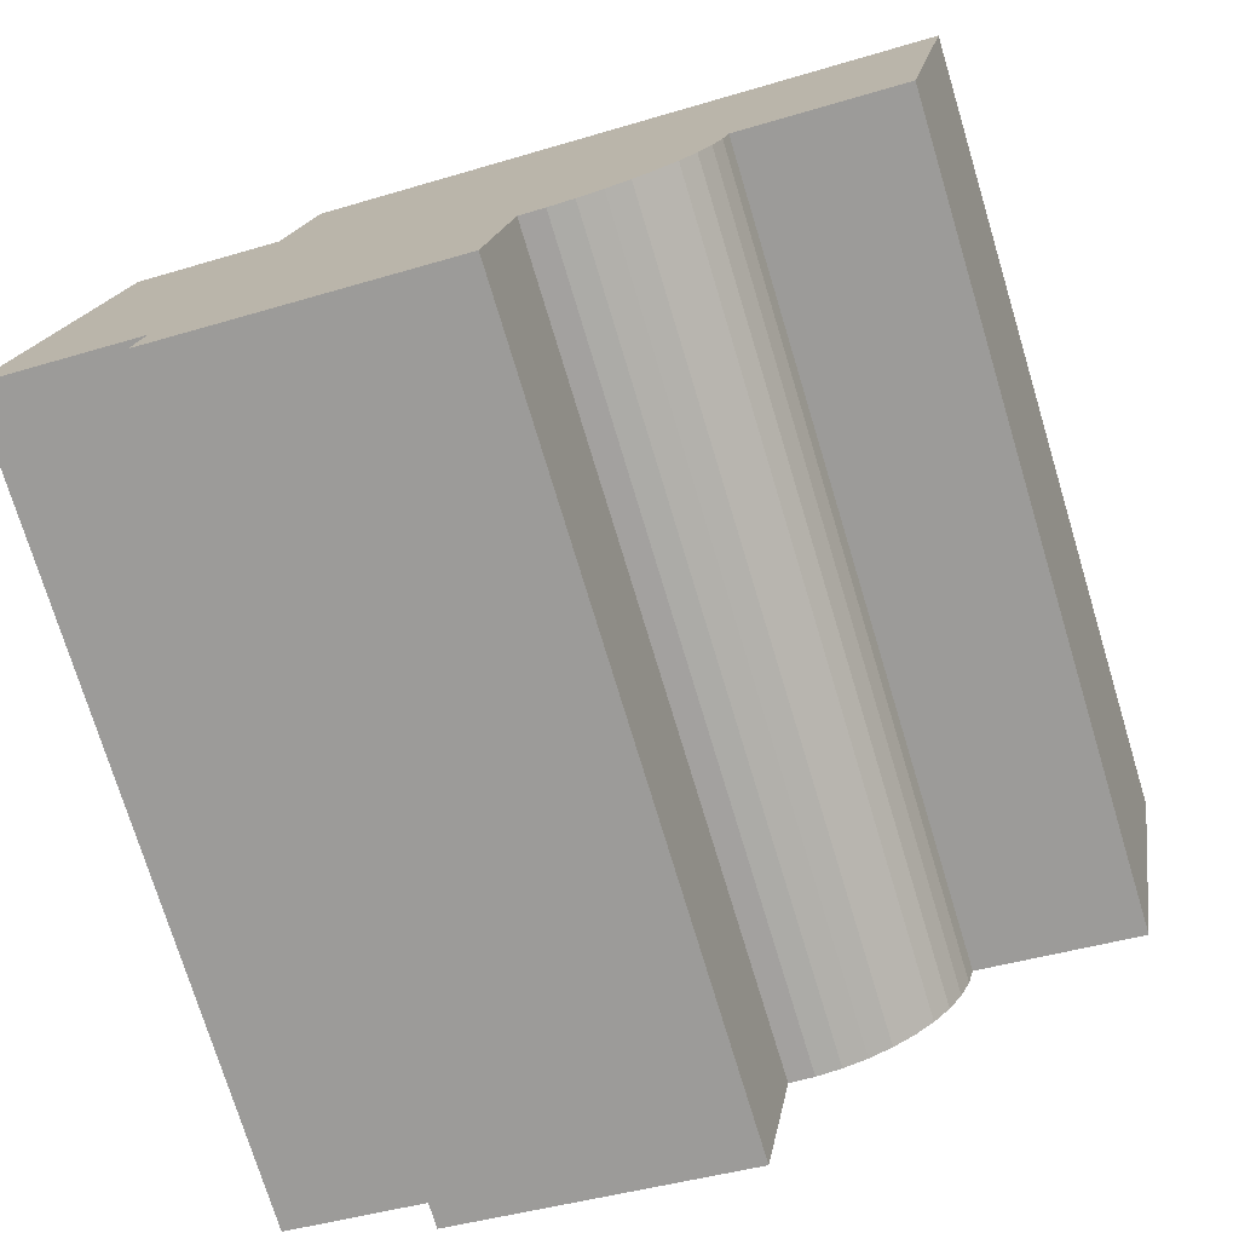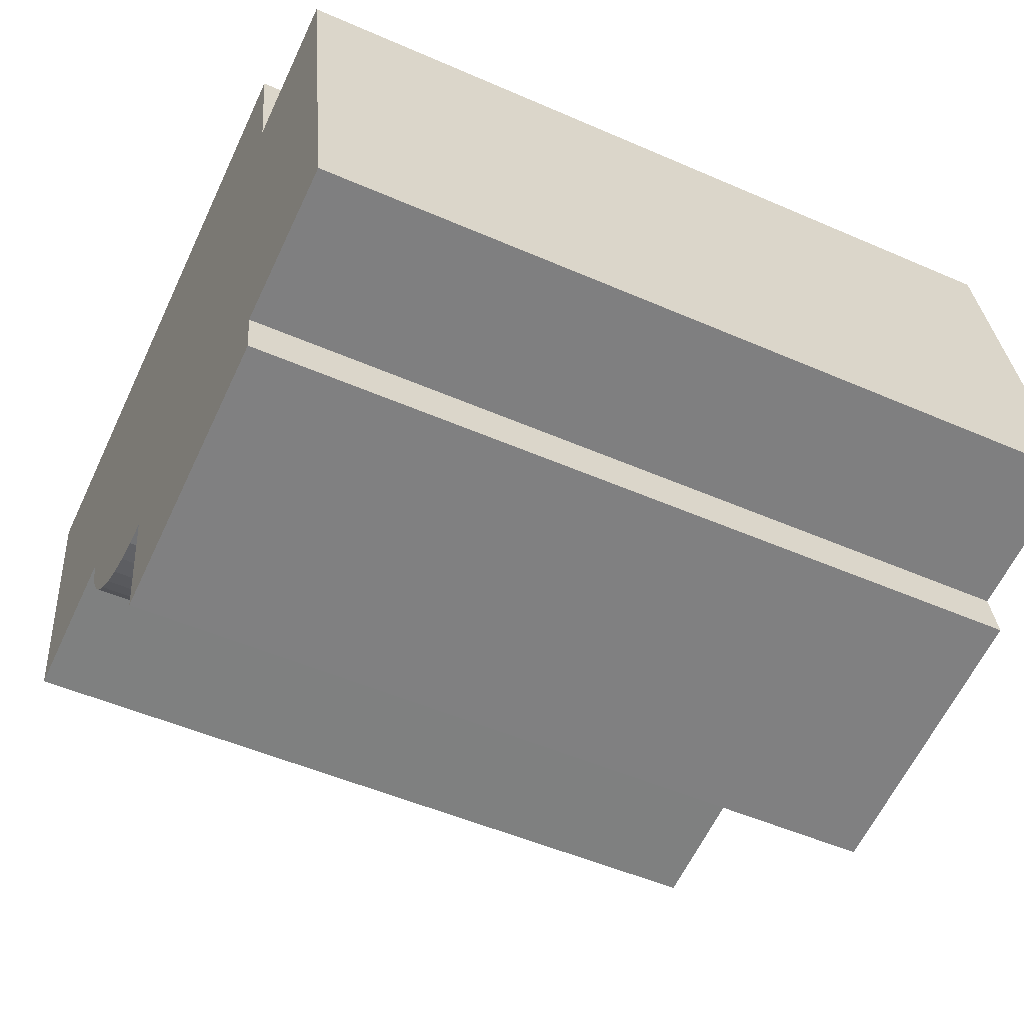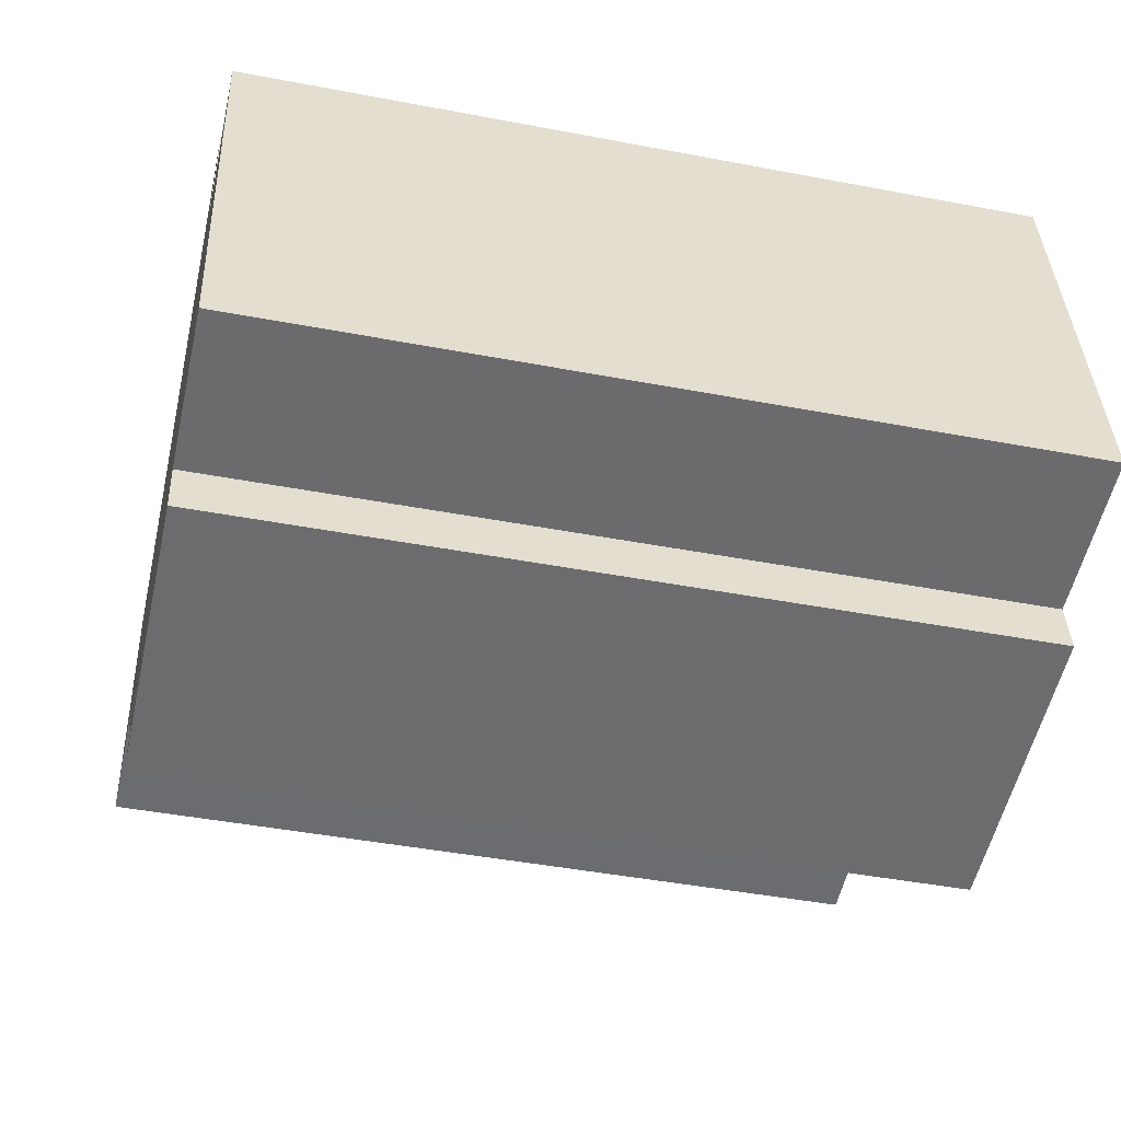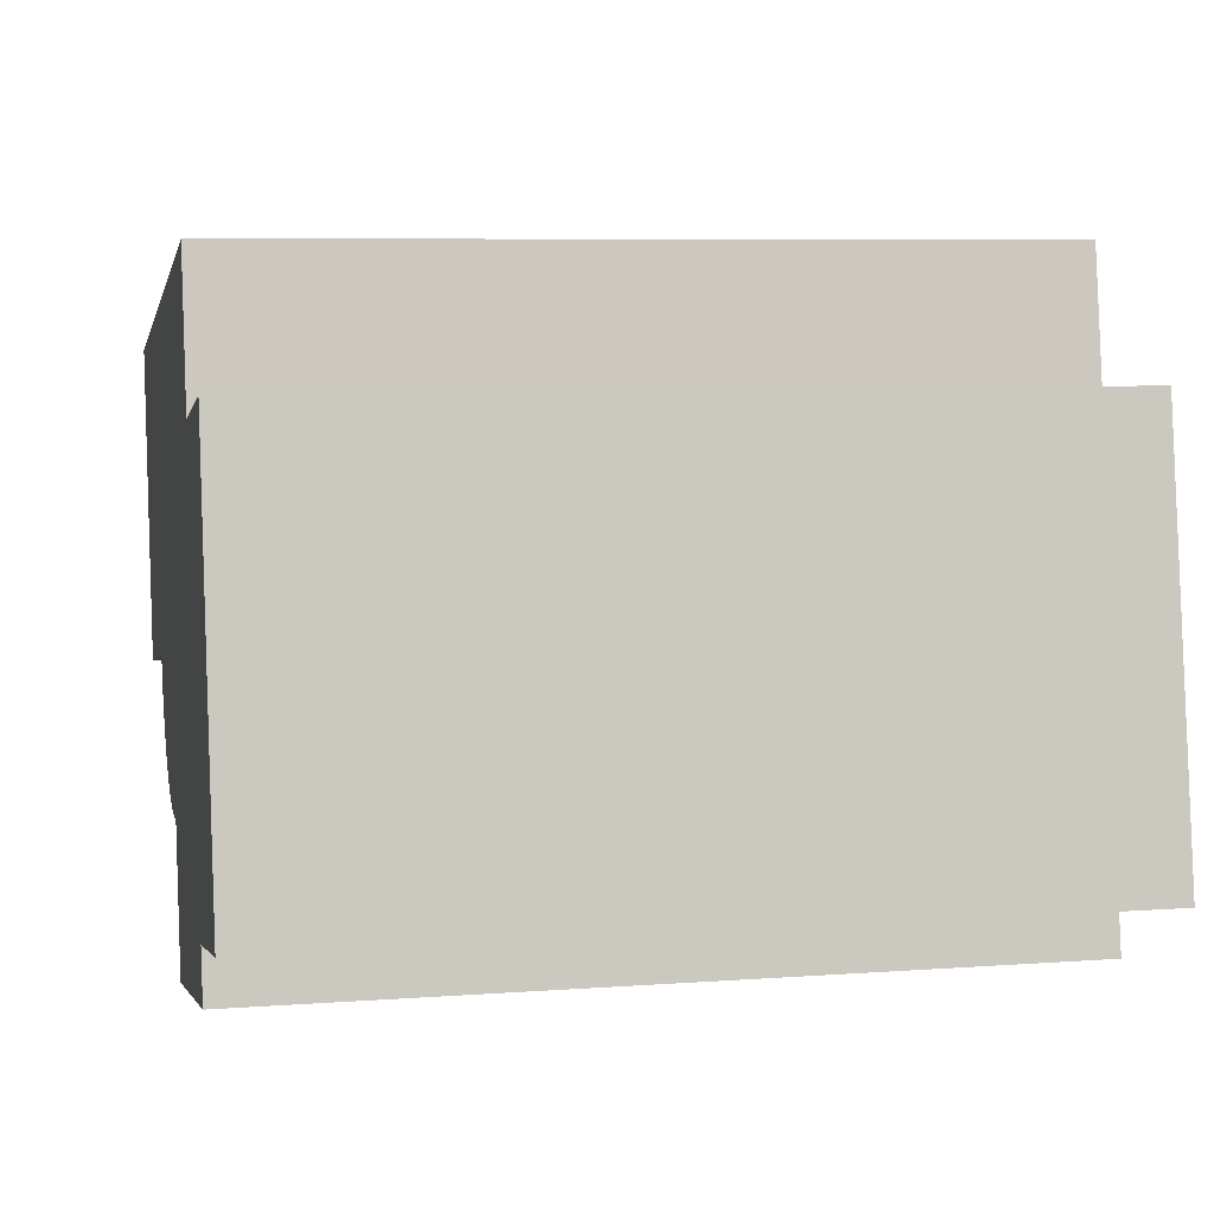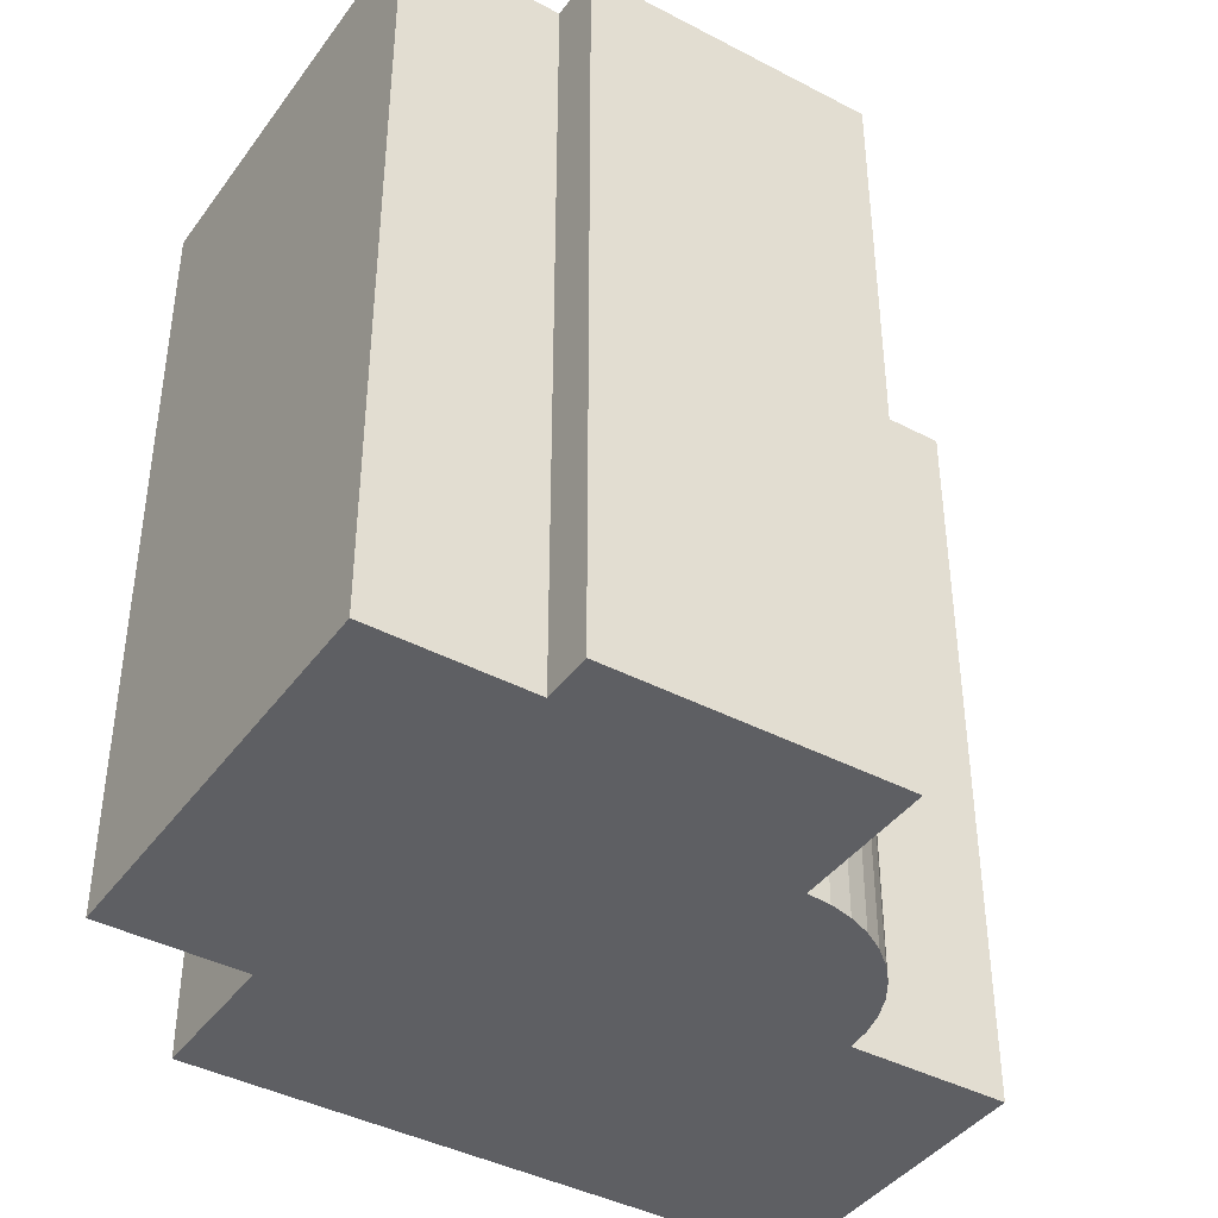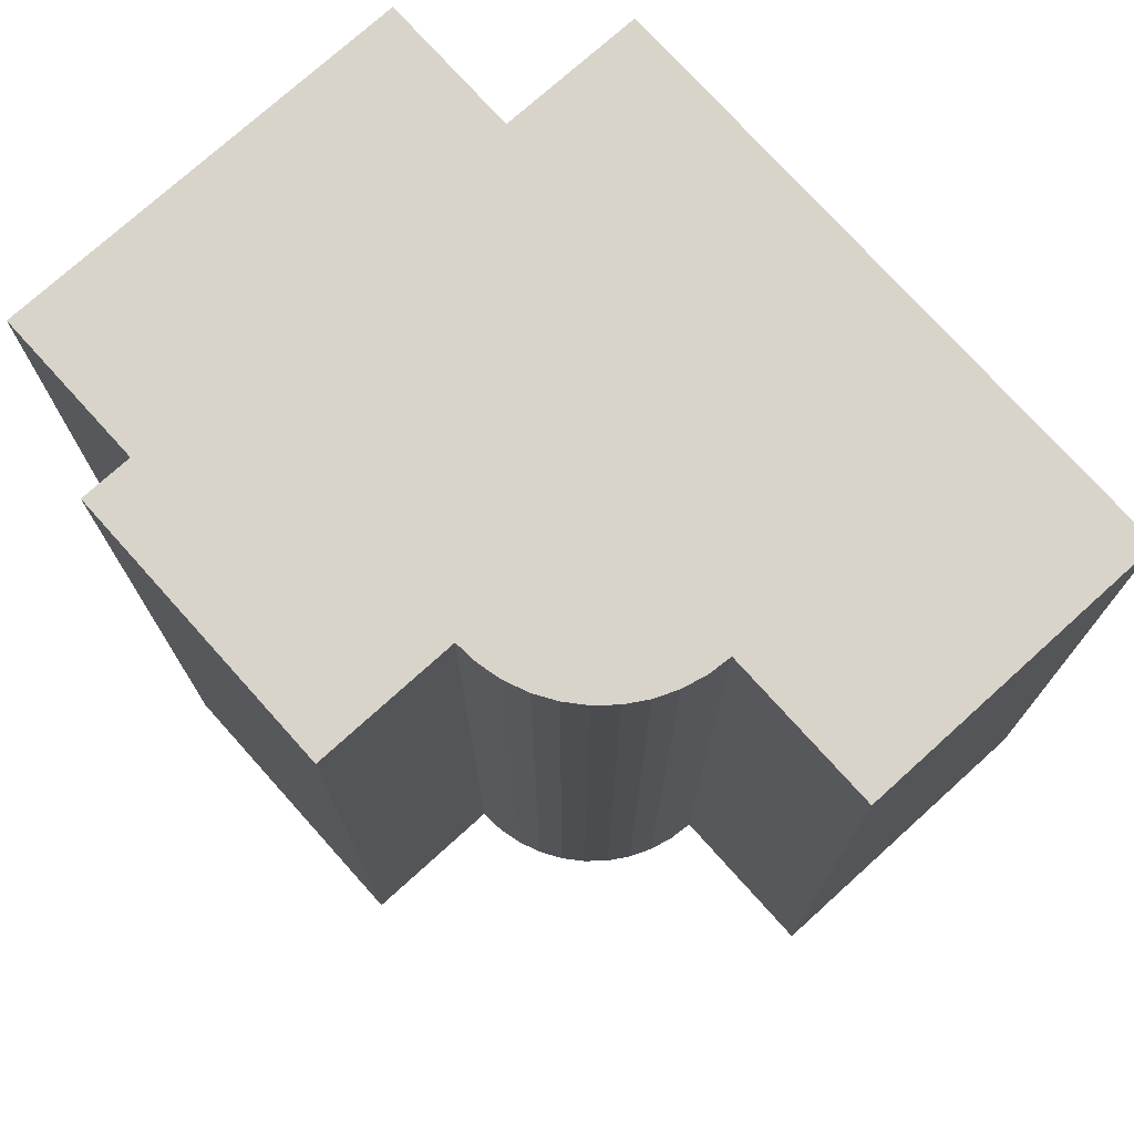
<metadata>
{"format":"obj","ext":"obj","renderer":"f3d","projection":"perspective","resolution":1024,"background":"white","views":[{"elev":-74.8,"azim":-163.1,"up":"+Z"},{"elev":-50.5,"azim":64.4,"up":"+Z"},{"elev":-43.7,"azim":77.3,"up":"+Z"},{"elev":7.1,"azim":77.8,"up":"+Z"},{"elev":-41.2,"azim":137.4,"up":"+Y"},{"elev":74.8,"azim":-142.0,"up":"+Y"}]}
</metadata>
<code>
v  11.76 15.01 2.094
v  1.039 15.01 -5.99
v  0.0003196 15.01 -0.0004744
v  12.25 15.01 -0.6615
v  4.081 15.01 -5.448
v  4.199 15.01 -5.903
v  4.387 15.01 -6.333
v  4.639 15.01 -6.728
v  15 15.01 -0.1733
v  4.95 15.01 -7.08
v  5.312 15.01 -7.378
v  5.716 15.01 -7.616
v  16.38 15.01 -8.151
v  6.152 15.01 -7.789
v  7.546 15.01 -7.877
v  6.61 15.01 -7.891
v  7.079 15.01 -7.921
v  13.38 15.01 -8.672
v  8.025 15.01 -10.65
v  13.55 15.01 -9.657
v  7.078 4.85e-16 -7.92
v  6.61 4.832e-16 -7.891
v  6.152 4.769e-16 -7.789
v  5.715 4.663e-16 -7.616
v  5.311 4.518e-16 -7.378
v  4.95 4.335e-16 -7.079
v  4.638 4.12e-16 -6.728
v  4.386 3.877e-16 -6.332
v  4.199 3.614e-16 -5.902
v  4.08 3.336e-16 -5.448
v  1.039 3.668e-16 -5.99
v  0 0 0
v  11.76 -1.283e-16 2.095
v  12.25 4.048e-17 -0.661
v  15 1.058e-17 -0.1728
v  16.38 4.991e-16 -8.151
v  13.37 5.31e-16 -8.672
v  13.55 5.913e-16 -9.657
v  8.025 6.518e-16 -10.65
v  7.545 4.823e-16 -7.877
g defaultobject
f 1 2 3
f 2 1 4
f 2 4 5
f 5 4 6
f 6 4 7
f 7 4 8
f 8 4 9
f 8 9 10
f 10 9 11
f 11 9 12
f 12 9 13
f 12 13 14
f 14 13 15
f 14 15 16
f 16 15 17
f 15 13 18
f 15 18 19
f 20 19 18
f 16 21 22
f 21 16 17
f 14 22 23
f 22 14 16
f 12 23 24
f 23 12 14
f 11 24 25
f 24 11 12
f 10 25 26
f 25 10 11
f 8 26 27
f 26 8 10
f 7 27 28
f 27 7 8
f 6 28 29
f 28 6 7
f 5 29 30
f 29 5 6
f 2 30 31
f 30 2 5
f 3 31 32
f 31 3 2
f 33 3 32
f 3 33 1
f 34 1 33
f 1 34 4
f 35 4 34
f 4 35 9
f 36 9 35
f 9 36 13
f 18 36 37
f 36 18 13
f 38 18 37
f 18 38 20
f 19 38 39
f 38 19 20
f 15 39 40
f 39 15 19
f 17 40 21
f 40 17 15
f 32 34 33
f 34 32 36
f 36 32 37
f 37 32 38
f 38 32 40
f 38 40 39
f 36 35 34
f 32 30 40
f 30 32 31
f 30 21 40
f 21 30 29
f 21 29 22
f 22 29 28
f 22 28 23
f 23 28 27
f 23 27 24
f 24 27 26
f 24 26 25

</code>
